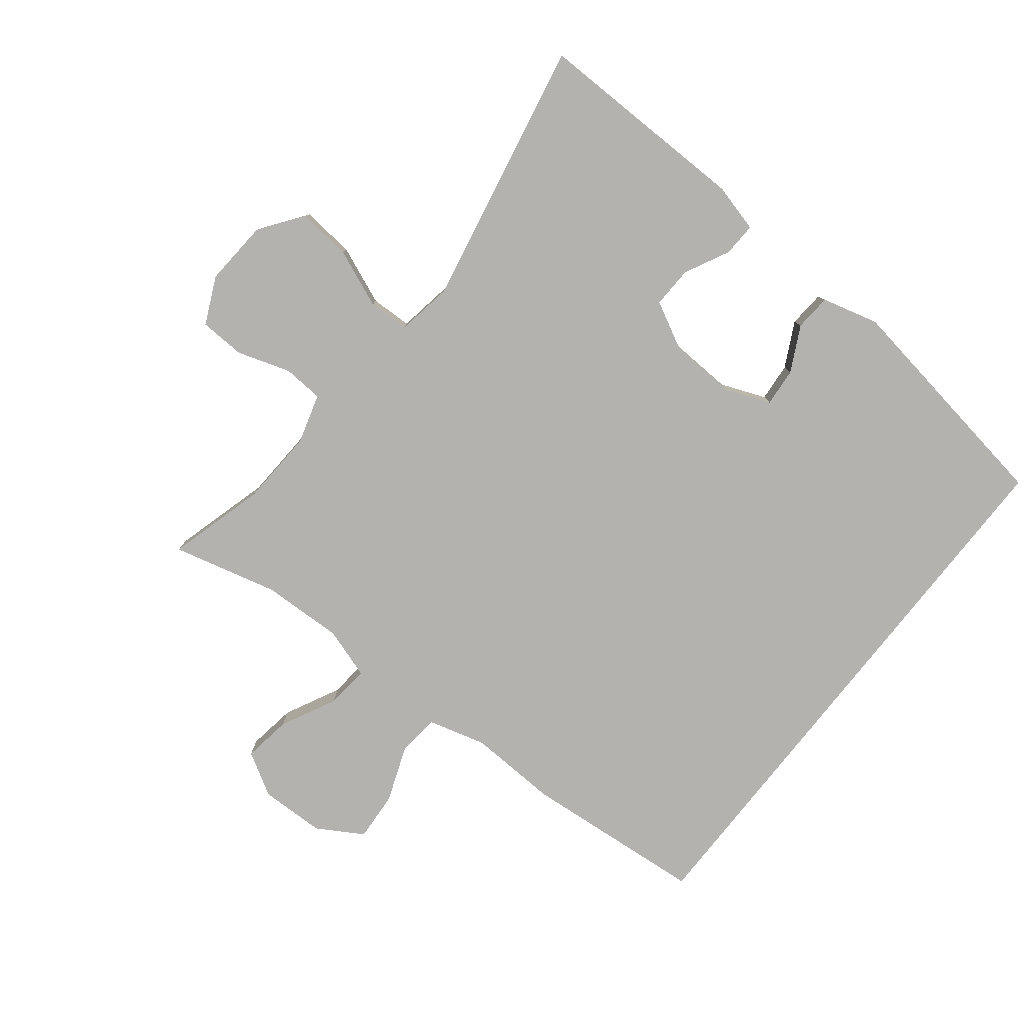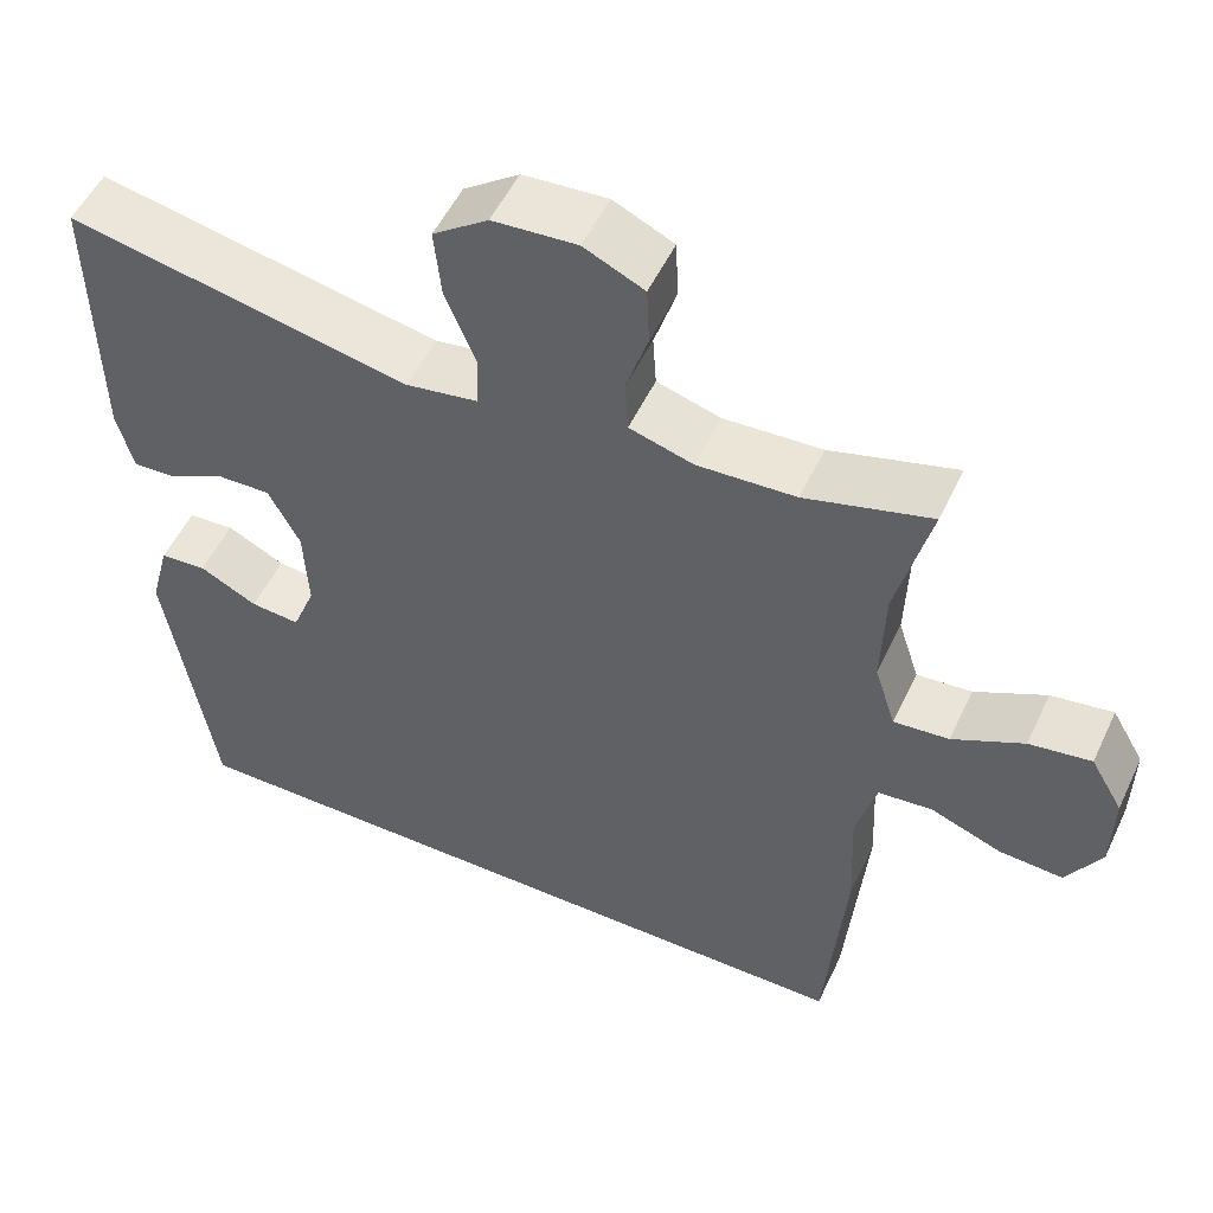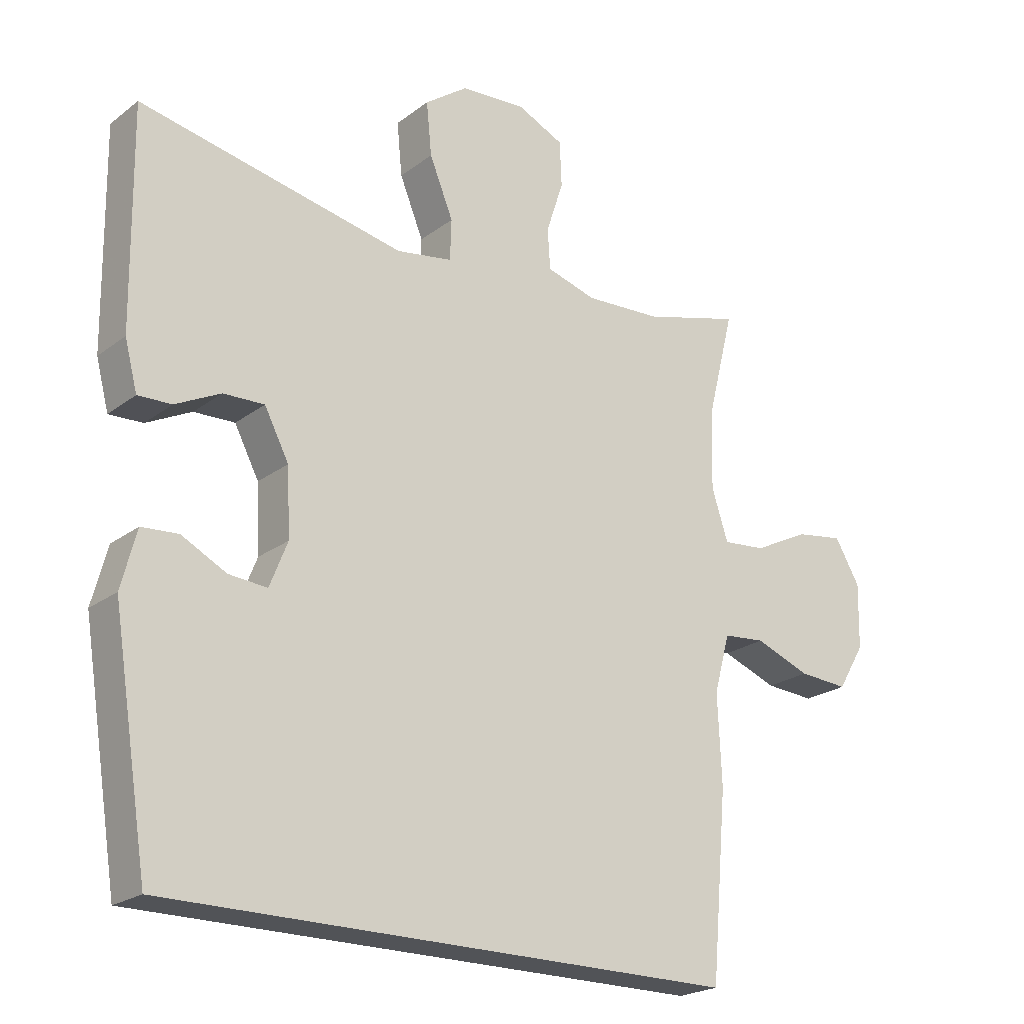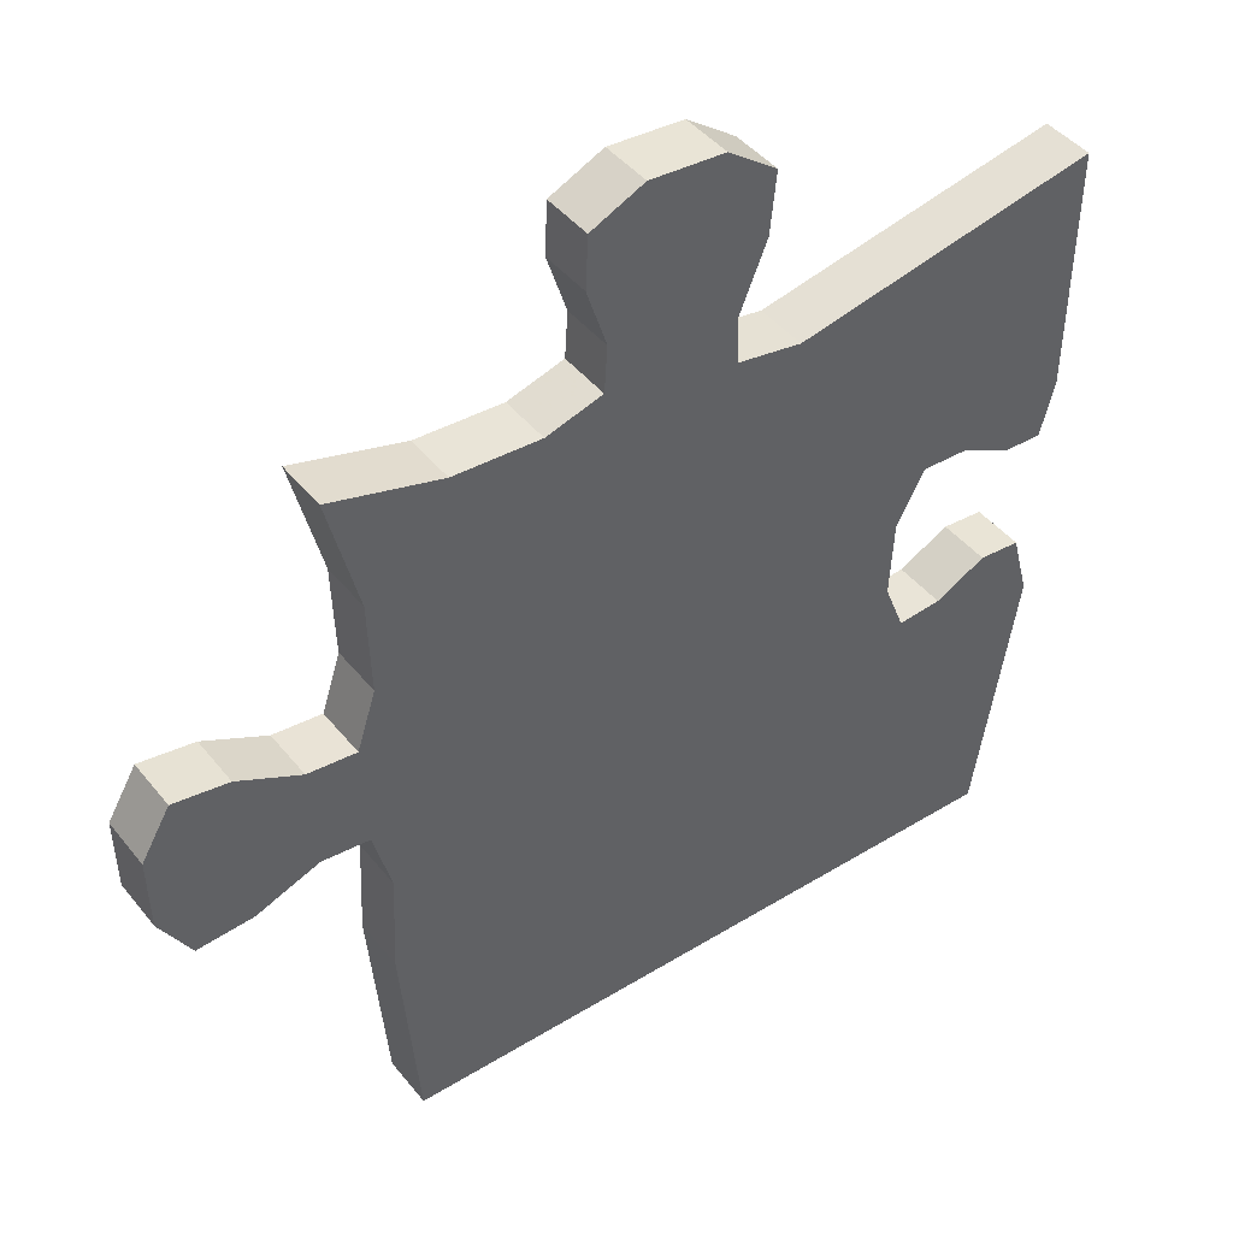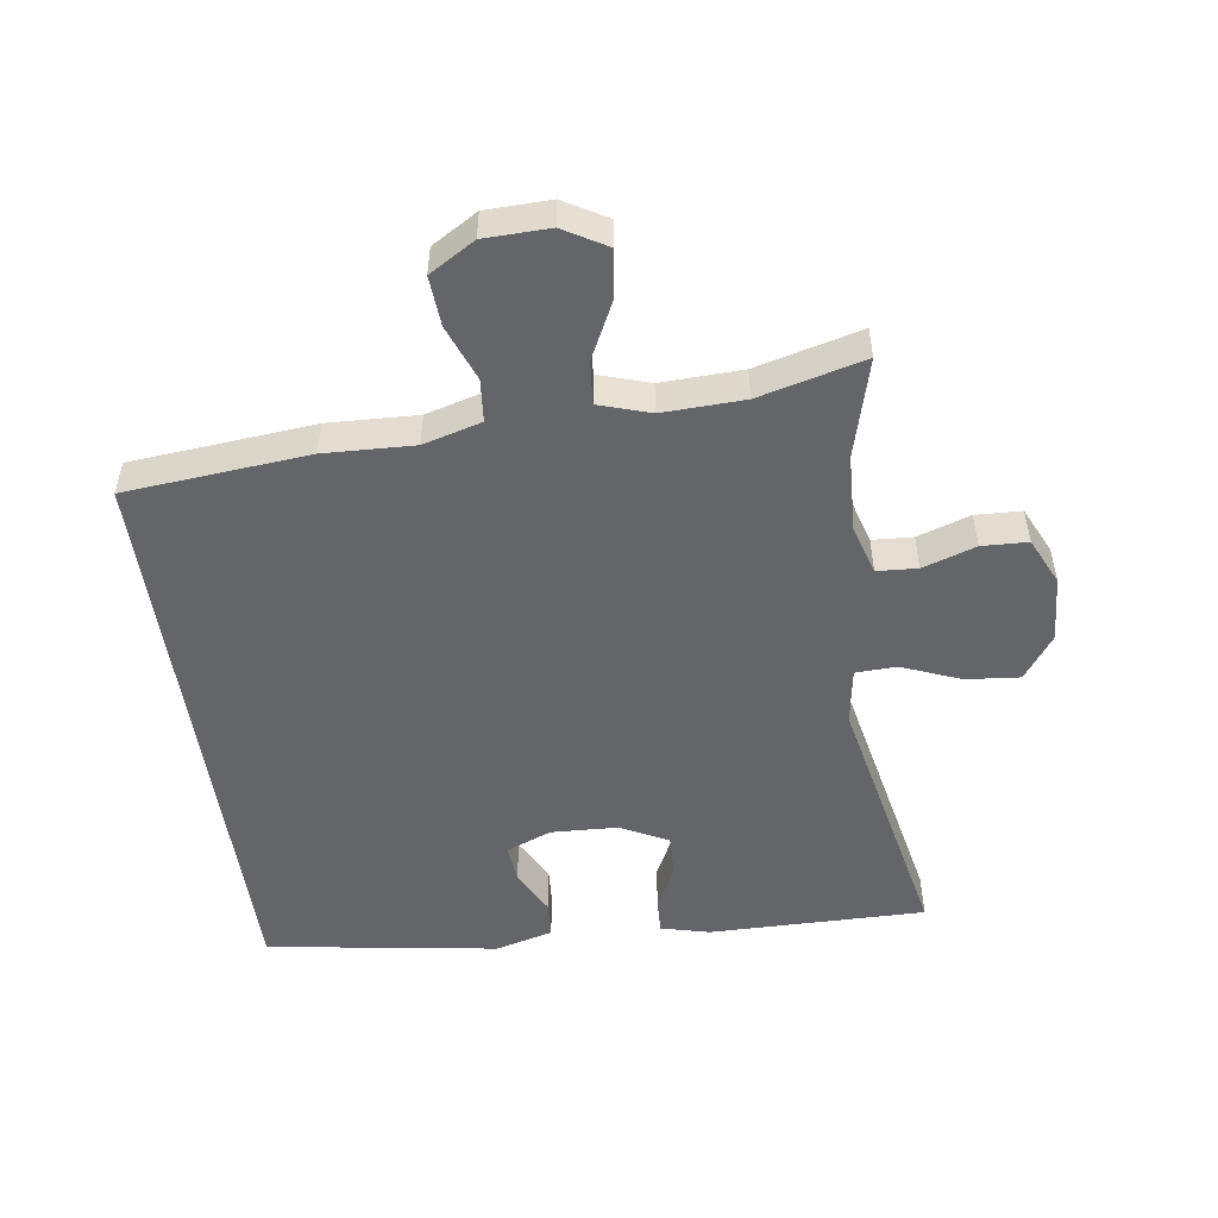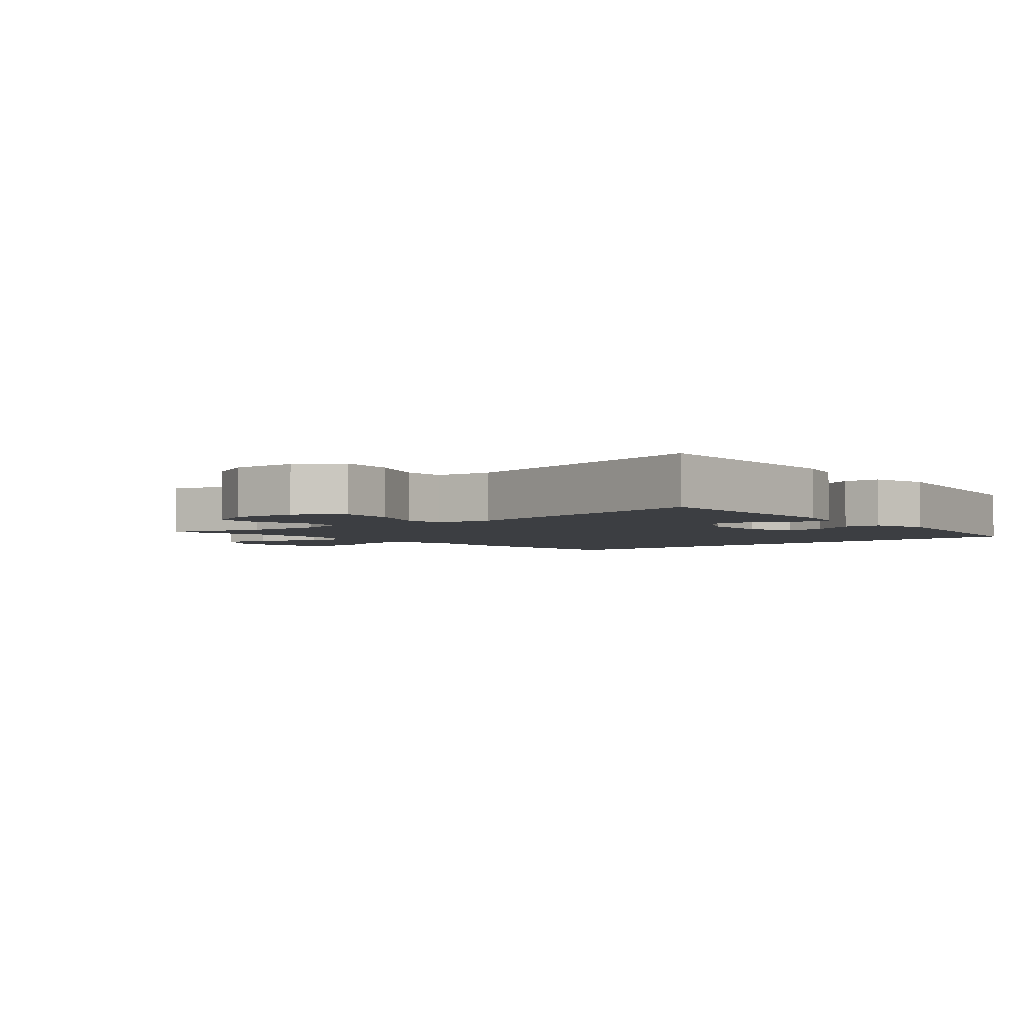
<metadata>
{"format":"obj","ext":"obj","renderer":"f3d","projection":"perspective","resolution":1024,"background":"white","views":[{"elev":-79.7,"azim":51.7,"up":"+Y"},{"elev":52.5,"azim":-155.2,"up":"+Z"},{"elev":-22.0,"azim":142.2,"up":"+Z"},{"elev":43.9,"azim":-35.8,"up":"+Z"},{"elev":-51.4,"azim":-81.7,"up":"+Y"},{"elev":-3.4,"azim":40.4,"up":"+Y"}]}
</metadata>
<code>
v 0.5 0.07 0.5
v 0.496 0.07 0.174
v 0.477 0.07 0.101
v 0.426 0.07 0.103
v 0.358 0.07 0.137
v 0.296 0.07 0.139
v 0.259 0.07 0.068
v 0.254 0.07 -0.033
v 0.281 0.07 -0.101
v 0.339 0.07 -0.096
v 0.407 0.07 -0.061
v 0.462 0.07 -0.065
v 0.485 0.07 -0.152
v 0.43 0.07 -0.5
v -0.433 0.07 -0.5
v -0.457 0.07 -0.224
v -0.451 0.07 -0.089
v -0.475 0.07 -0.001
v -0.539 0.07 0.005
v -0.623 0.07 -0.027
v -0.698 0.07 -0.032
v -0.739 0.07 0.037
v -0.741 0.07 0.135
v -0.703 0.07 0.2
v -0.63 0.07 0.189
v -0.546 0.07 0.147
v -0.481 0.07 0.141
v -0.456 0.07 0.218
v -0.46 0.07 0.341
v -0.5 0.07 0.5
v -0.352 0.07 0.459
v -0.236 0.07 0.453
v -0.161 0.07 0.475
v -0.157 0.07 0.536
v -0.183 0.07 0.616
v -0.18 0.07 0.685
v -0.109 0.07 0.718
v -0.01 0.07 0.711
v 0.055 0.07 0.664
v 0.047 0.07 0.583
v 0.011 0.07 0.495
v 0.013 0.07 0.433
v 0.098 0.07 0.419
v 0.5 0 0.5
v 0.496 0 0.174
v 0.477 0 0.101
v 0.426 0 0.103
v 0.358 0 0.137
v 0.296 0 0.139
v 0.259 0 0.068
v 0.254 0 -0.033
v 0.281 0 -0.101
v 0.339 0 -0.096
v 0.407 0 -0.061
v 0.462 0 -0.065
v 0.485 0 -0.152
v 0.43 0 -0.5
v -0.433 0 -0.5
v -0.457 0 -0.224
v -0.451 0 -0.089
v -0.475 0 -0.001
v -0.539 0 0.005
v -0.623 0 -0.027
v -0.698 0 -0.032
v -0.739 0 0.037
v -0.741 0 0.135
v -0.703 0 0.2
v -0.63 0 0.189
v -0.546 0 0.147
v -0.481 0 0.141
v -0.456 0 0.218
v -0.46 0 0.341
v -0.5 0 0.5
v -0.352 0 0.459
v -0.236 0 0.453
v -0.161 0 0.475
v -0.157 0 0.536
v -0.183 0 0.616
v -0.18 0 0.685
v -0.109 0 0.718
v -0.01 0 0.711
v 0.055 0 0.664
v 0.047 0 0.583
v 0.011 0 0.495
v 0.013 0 0.433
v 0.098 0 0.419
f 39 40 41
f 38 39 41
f 37 38 41
f 36 37 41
f 35 36 41
f 34 35 41
f 33 34 41 42
f 32 33 42
f 31 32 42 43
f 29 30 31
f 28 29 31 43
f 24 25 26
f 23 24 26
f 22 23 26
f 21 22 26
f 20 21 26
f 19 20 26
f 18 19 26 27
f 28 43 1
f 27 28 1
f 18 27 1
f 17 18 1
f 13 14 15
f 12 13 15
f 11 12 15
f 10 11 15
f 9 10 15 16
f 3 4 5
f 2 3 5
f 1 2 5
f 1 5 6
f 17 1 6
f 8 9 16 17
f 7 8 17
f 6 7 17
f 84 83 82
f 84 82 81
f 84 81 80
f 84 80 79
f 84 79 78
f 84 78 77
f 85 84 77 76
f 85 76 75
f 86 85 75 74
f 74 73 72
f 86 74 72 71
f 69 68 67
f 69 67 66
f 69 66 65
f 69 65 64
f 69 64 63
f 69 63 62
f 70 69 62 61
f 44 86 71
f 44 71 70
f 44 70 61
f 44 61 60
f 58 57 56
f 58 56 55
f 58 55 54
f 58 54 53
f 59 58 53 52
f 48 47 46
f 48 46 45
f 48 45 44
f 49 48 44
f 49 44 60
f 60 59 52 51
f 60 51 50
f 60 50 49
f 1 44 45 2
f 2 45 46 3
f 3 46 47 4
f 4 47 48 5
f 5 48 49 6
f 6 49 50 7
f 7 50 51 8
f 8 51 52 9
f 9 52 53 10
f 10 53 54 11
f 11 54 55 12
f 12 55 56 13
f 13 56 57 14
f 14 57 58 15
f 15 58 59 16
f 16 59 60 17
f 17 60 61 18
f 18 61 62 19
f 19 62 63 20
f 20 63 64 21
f 21 64 65 22
f 22 65 66 23
f 23 66 67 24
f 24 67 68 25
f 25 68 69 26
f 26 69 70 27
f 27 70 71 28
f 28 71 72 29
f 29 72 73 30
f 30 73 74 31
f 31 74 75 32
f 32 75 76 33
f 33 76 77 34
f 34 77 78 35
f 35 78 79 36
f 36 79 80 37
f 37 80 81 38
f 38 81 82 39
f 39 82 83 40
f 40 83 84 41
f 41 84 85 42
f 42 85 86 43
f 43 86 44 1

</code>
